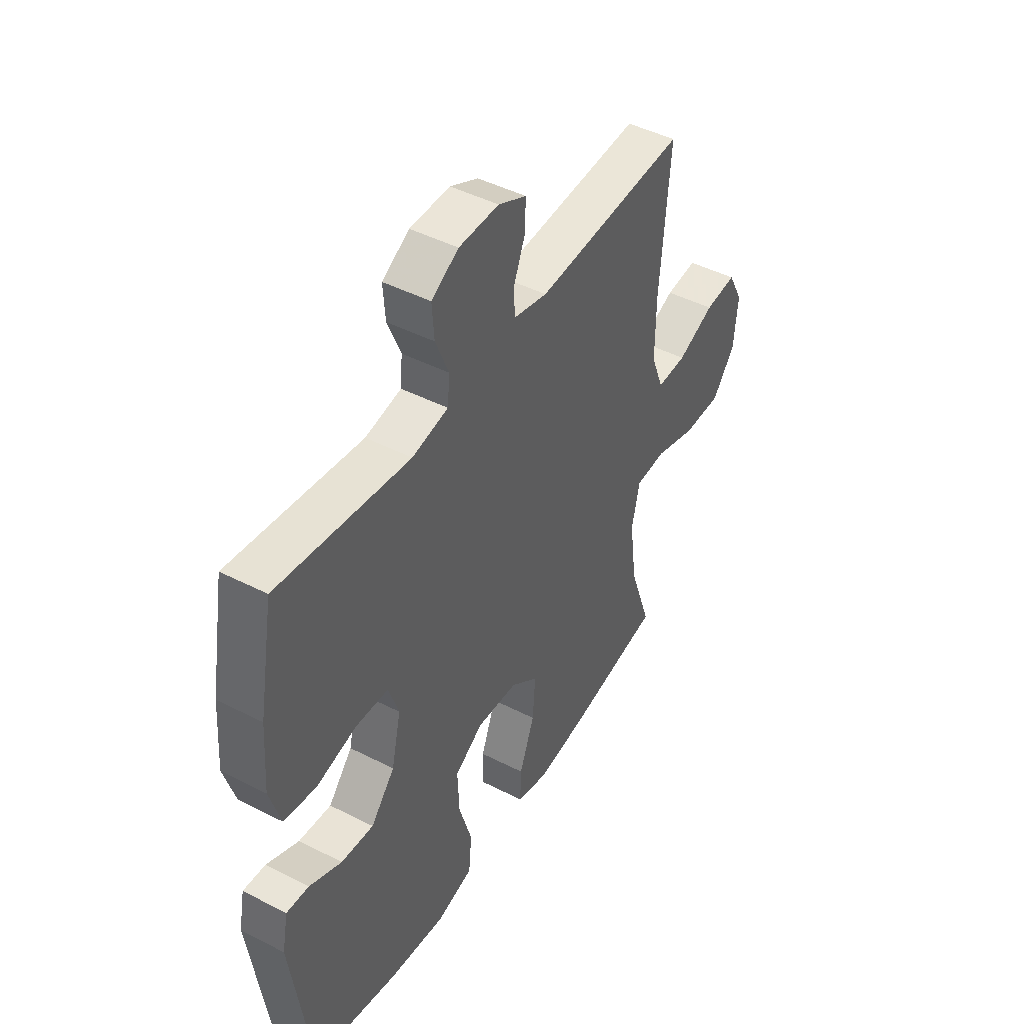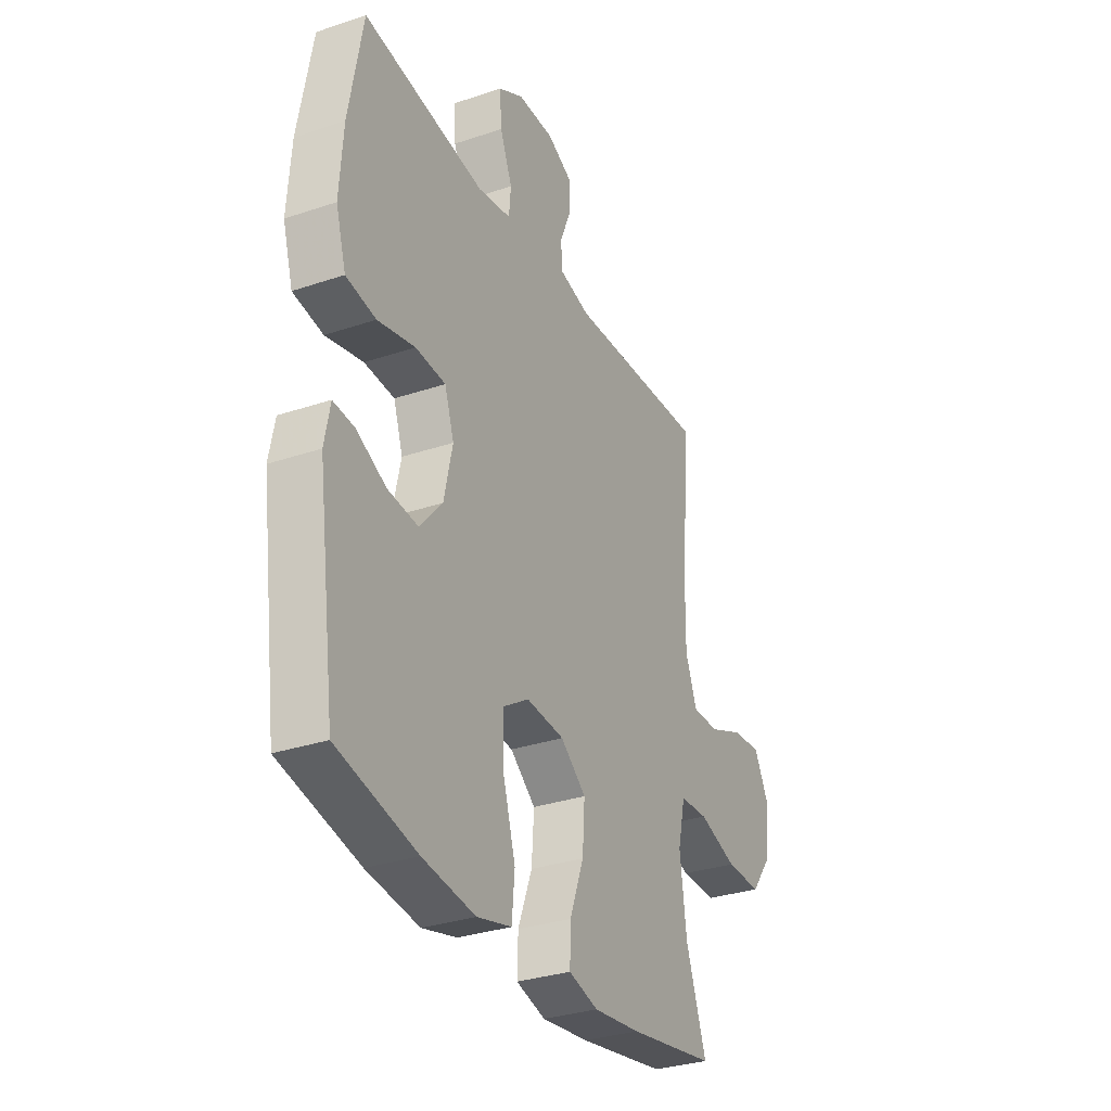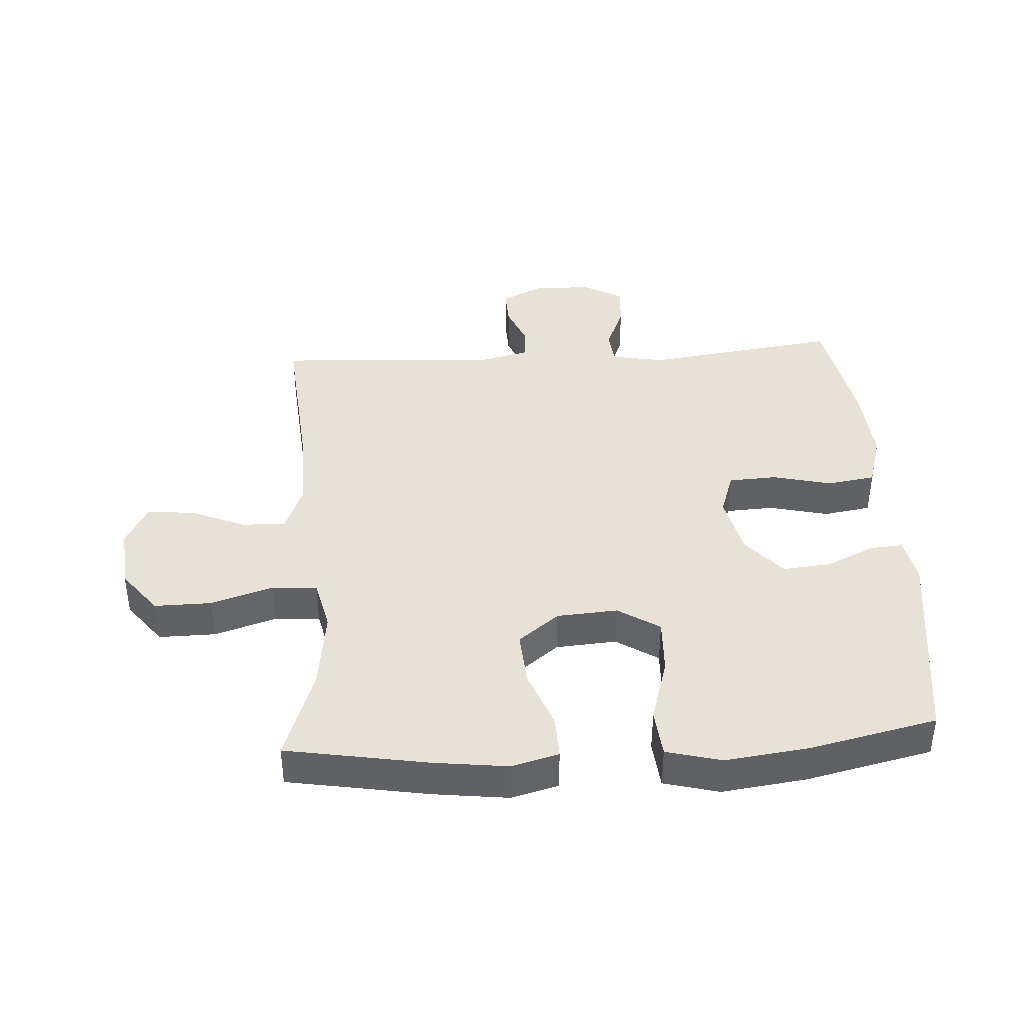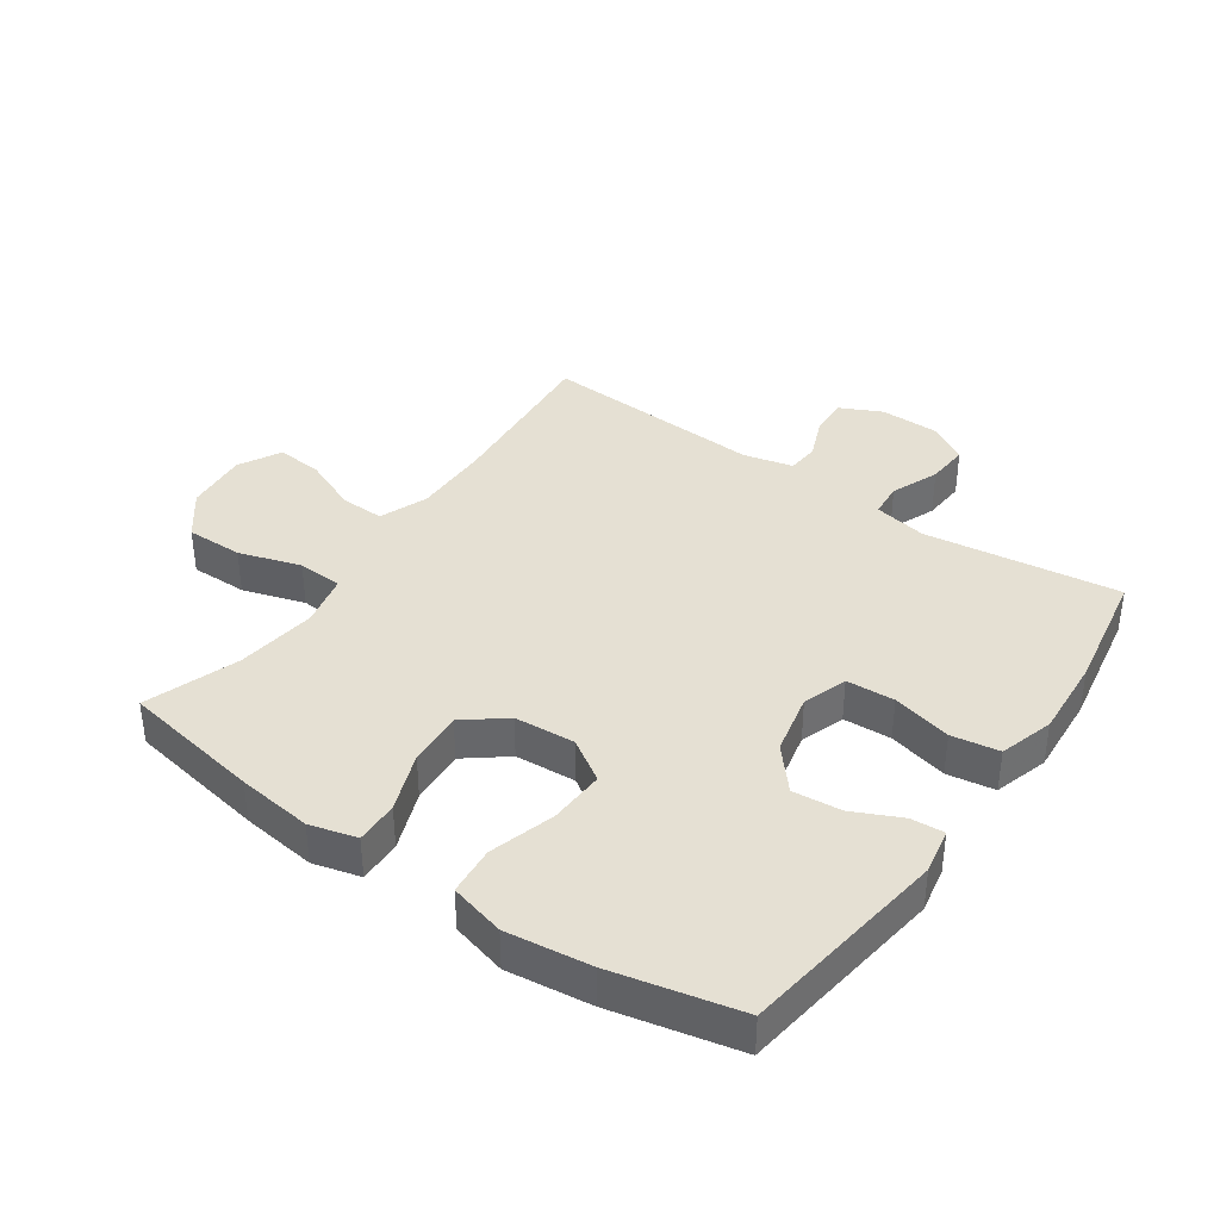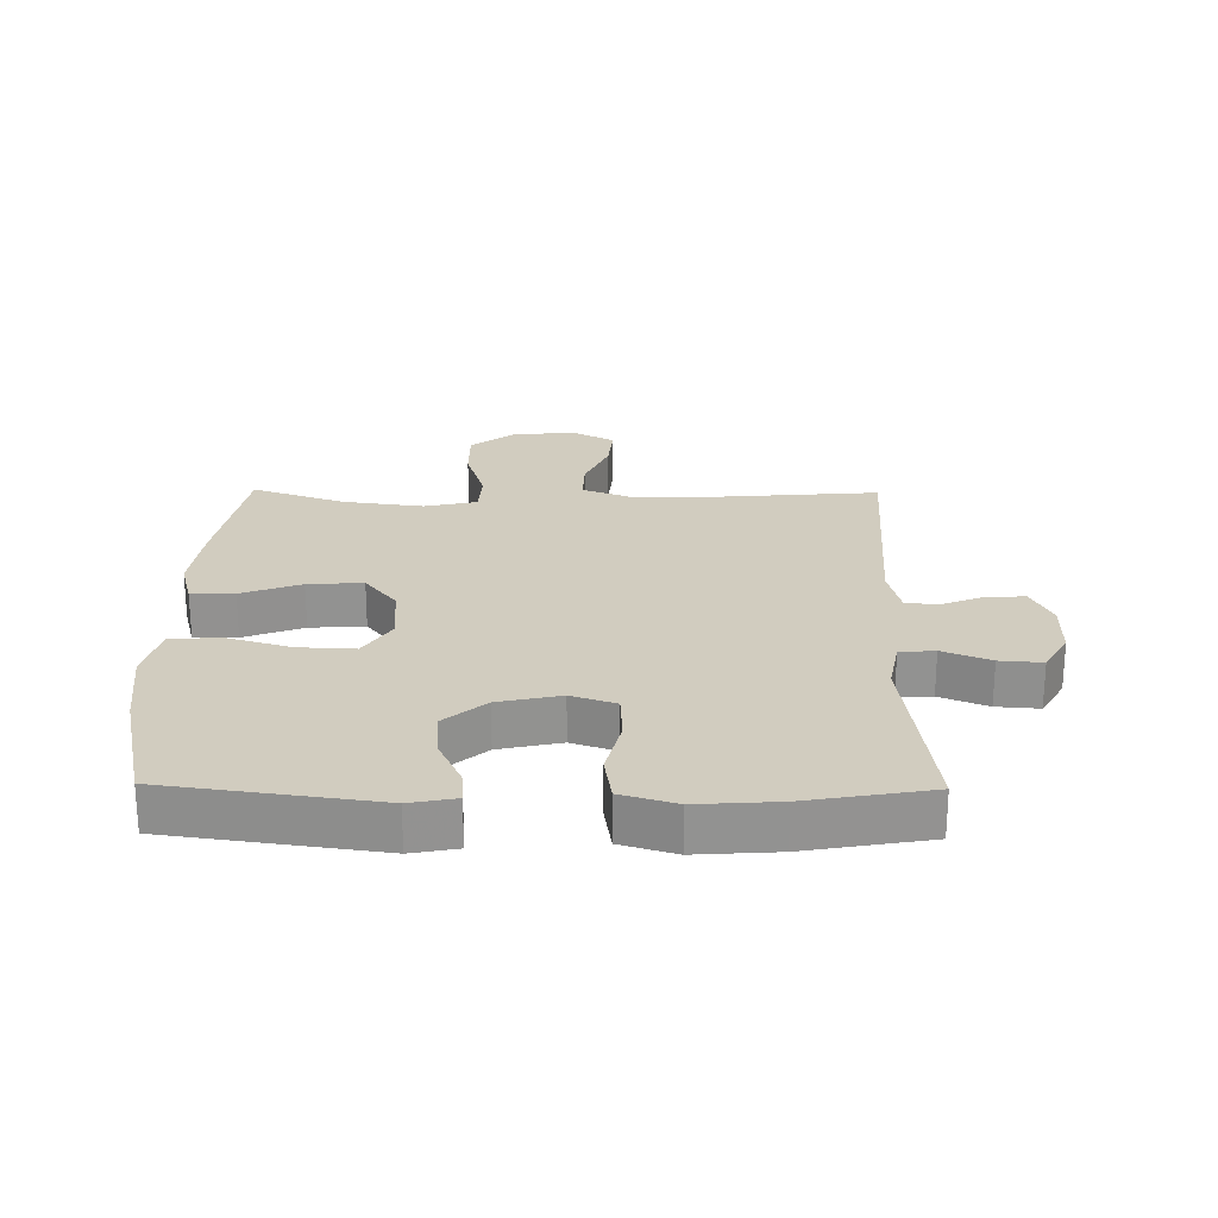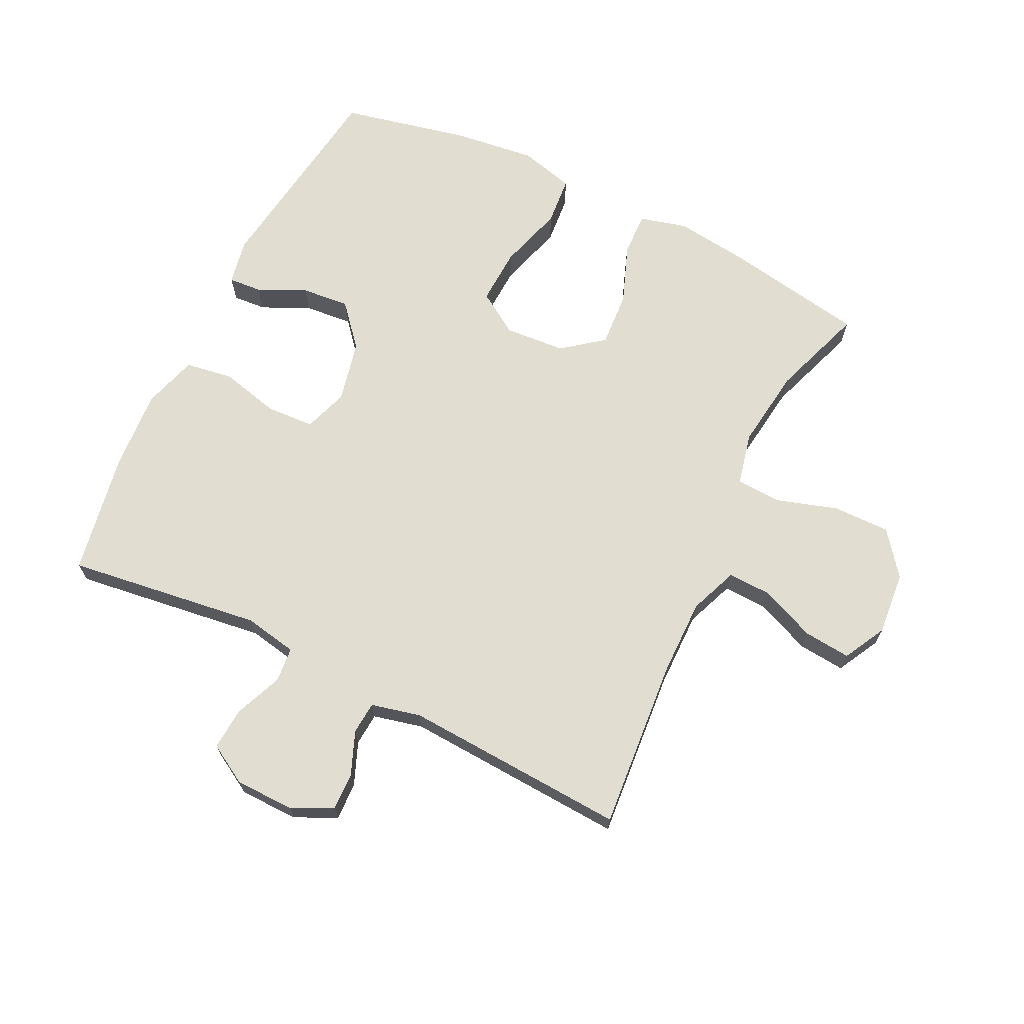
<metadata>
{"format":"obj","ext":"obj","renderer":"f3d","projection":"perspective","resolution":1024,"background":"white","views":[{"elev":45.7,"azim":-59.5,"up":"+Z"},{"elev":-31.7,"azim":-64.6,"up":"+Z"},{"elev":40.2,"azim":176.4,"up":"+Y"},{"elev":38.2,"azim":-145.1,"up":"+Y"},{"elev":24.0,"azim":-89.2,"up":"+Y"},{"elev":68.6,"azim":26.1,"up":"+Y"}]}
</metadata>
<code>
v 0.5 0.07 -0.5
v 0.276 0.07 -0.539
v 0.156 0.07 -0.554
v 0.081 0.07 -0.534
v 0.083 0.07 -0.465
v 0.119 0.07 -0.37
v 0.125 0.07 -0.282
v 0.06 0.07 -0.231
v -0.037 0.07 -0.224
v -0.104 0.07 -0.267
v -0.1 0.07 -0.357
v -0.069 0.07 -0.461
v -0.076 0.07 -0.539
v -0.164 0.07 -0.562
v -0.298 0.07 -0.545
v -0.5 0.07 -0.5
v -0.546 0.07 -0.167
v -0.532 0.07 -0.094
v -0.479 0.07 -0.098
v -0.402 0.07 -0.134
v -0.325 0.07 -0.141
v -0.268 0.07 -0.075
v -0.246 0.07 0.024
v -0.27 0.07 0.095
v -0.347 0.07 0.099
v -0.442 0.07 0.076
v -0.518 0.07 0.088
v -0.544 0.07 0.175
v -0.535 0.07 0.304
v -0.5 0.07 0.5
v -0.189 0.07 0.458
v -0.104 0.07 0.474
v -0.099 0.07 0.53
v -0.13 0.07 0.606
v -0.135 0.07 0.674
v -0.071 0.07 0.711
v 0.023 0.07 0.712
v 0.089 0.07 0.68
v 0.087 0.07 0.62
v 0.059 0.07 0.551
v 0.063 0.07 0.499
v 0.142 0.07 0.48
v 0.5 0.07 0.5
v 0.477 0.07 0.226
v 0.476 0.07 0.104
v 0.506 0.07 0.027
v 0.576 0.07 0.029
v 0.664 0.07 0.066
v 0.739 0.07 0.073
v 0.775 0.07 0.005
v 0.766 0.07 -0.096
v 0.712 0.07 -0.166
v 0.621 0.07 -0.165
v 0.522 0.07 -0.134
v 0.45 0.07 -0.138
v 0.431 0.07 -0.222
v 0.448 0.07 -0.351
v 0.5 0 -0.5
v 0.276 0 -0.539
v 0.156 0 -0.554
v 0.081 0 -0.534
v 0.083 0 -0.465
v 0.119 0 -0.37
v 0.125 0 -0.282
v 0.06 0 -0.231
v -0.037 0 -0.224
v -0.104 0 -0.267
v -0.1 0 -0.357
v -0.069 0 -0.461
v -0.076 0 -0.539
v -0.164 0 -0.562
v -0.298 0 -0.545
v -0.5 0 -0.5
v -0.546 0 -0.167
v -0.532 0 -0.094
v -0.479 0 -0.098
v -0.402 0 -0.134
v -0.325 0 -0.141
v -0.268 0 -0.075
v -0.246 0 0.024
v -0.27 0 0.095
v -0.347 0 0.099
v -0.442 0 0.076
v -0.518 0 0.088
v -0.544 0 0.175
v -0.535 0 0.304
v -0.5 0 0.5
v -0.189 0 0.458
v -0.104 0 0.474
v -0.099 0 0.53
v -0.13 0 0.606
v -0.135 0 0.674
v -0.071 0 0.711
v 0.023 0 0.712
v 0.089 0 0.68
v 0.087 0 0.62
v 0.059 0 0.551
v 0.063 0 0.499
v 0.142 0 0.48
v 0.5 0 0.5
v 0.477 0 0.226
v 0.476 0 0.104
v 0.506 0 0.027
v 0.576 0 0.029
v 0.664 0 0.066
v 0.739 0 0.073
v 0.775 0 0.005
v 0.766 0 -0.096
v 0.712 0 -0.166
v 0.621 0 -0.165
v 0.522 0 -0.134
v 0.45 0 -0.138
v 0.431 0 -0.222
v 0.448 0 -0.351
f 52 53 54
f 51 52 54
f 50 51 54
f 49 50 54
f 48 49 54
f 47 48 54
f 46 47 54 55
f 45 46 55
f 44 45 55 56
f 42 43 44 56
f 38 39 40
f 37 38 40
f 36 37 40
f 35 36 40
f 34 35 40
f 33 34 40
f 32 33 40 41
f 42 56 57
f 41 42 57
f 32 41 57
f 31 32 57
f 29 30 31
f 28 29 31
f 27 28 31
f 26 27 31
f 25 26 31
f 18 19 20
f 17 18 20
f 16 17 20
f 15 16 20
f 14 15 20
f 13 14 20
f 12 13 20
f 11 12 20
f 10 11 20 21
f 9 10 21 22
f 4 5 6
f 3 4 6
f 2 3 6
f 1 2 6
f 57 1 6
f 57 6 7
f 31 57 7 8
f 24 25 31
f 31 8 9
f 24 31 9
f 23 24 9
f 9 22 23
f 111 110 109
f 111 109 108
f 111 108 107
f 111 107 106
f 111 106 105
f 111 105 104
f 112 111 104 103
f 112 103 102
f 113 112 102 101
f 113 101 100 99
f 97 96 95
f 97 95 94
f 97 94 93
f 97 93 92
f 97 92 91
f 97 91 90
f 98 97 90 89
f 114 113 99
f 114 99 98
f 114 98 89
f 114 89 88
f 88 87 86
f 88 86 85
f 88 85 84
f 88 84 83
f 88 83 82
f 77 76 75
f 77 75 74
f 77 74 73
f 77 73 72
f 77 72 71
f 77 71 70
f 77 70 69
f 77 69 68
f 78 77 68 67
f 79 78 67 66
f 63 62 61
f 63 61 60
f 63 60 59
f 63 59 58
f 63 58 114
f 64 63 114
f 65 64 114 88
f 88 82 81
f 66 65 88
f 66 88 81
f 66 81 80
f 80 79 66
f 1 58 59 2
f 2 59 60 3
f 3 60 61 4
f 4 61 62 5
f 5 62 63 6
f 6 63 64 7
f 7 64 65 8
f 8 65 66 9
f 9 66 67 10
f 10 67 68 11
f 11 68 69 12
f 12 69 70 13
f 13 70 71 14
f 14 71 72 15
f 15 72 73 16
f 16 73 74 17
f 17 74 75 18
f 18 75 76 19
f 19 76 77 20
f 20 77 78 21
f 21 78 79 22
f 22 79 80 23
f 23 80 81 24
f 24 81 82 25
f 25 82 83 26
f 26 83 84 27
f 27 84 85 28
f 28 85 86 29
f 29 86 87 30
f 30 87 88 31
f 31 88 89 32
f 32 89 90 33
f 33 90 91 34
f 34 91 92 35
f 35 92 93 36
f 36 93 94 37
f 37 94 95 38
f 38 95 96 39
f 39 96 97 40
f 40 97 98 41
f 41 98 99 42
f 42 99 100 43
f 43 100 101 44
f 44 101 102 45
f 45 102 103 46
f 46 103 104 47
f 47 104 105 48
f 48 105 106 49
f 49 106 107 50
f 50 107 108 51
f 51 108 109 52
f 52 109 110 53
f 53 110 111 54
f 54 111 112 55
f 55 112 113 56
f 56 113 114 57
f 57 114 58 1

</code>
